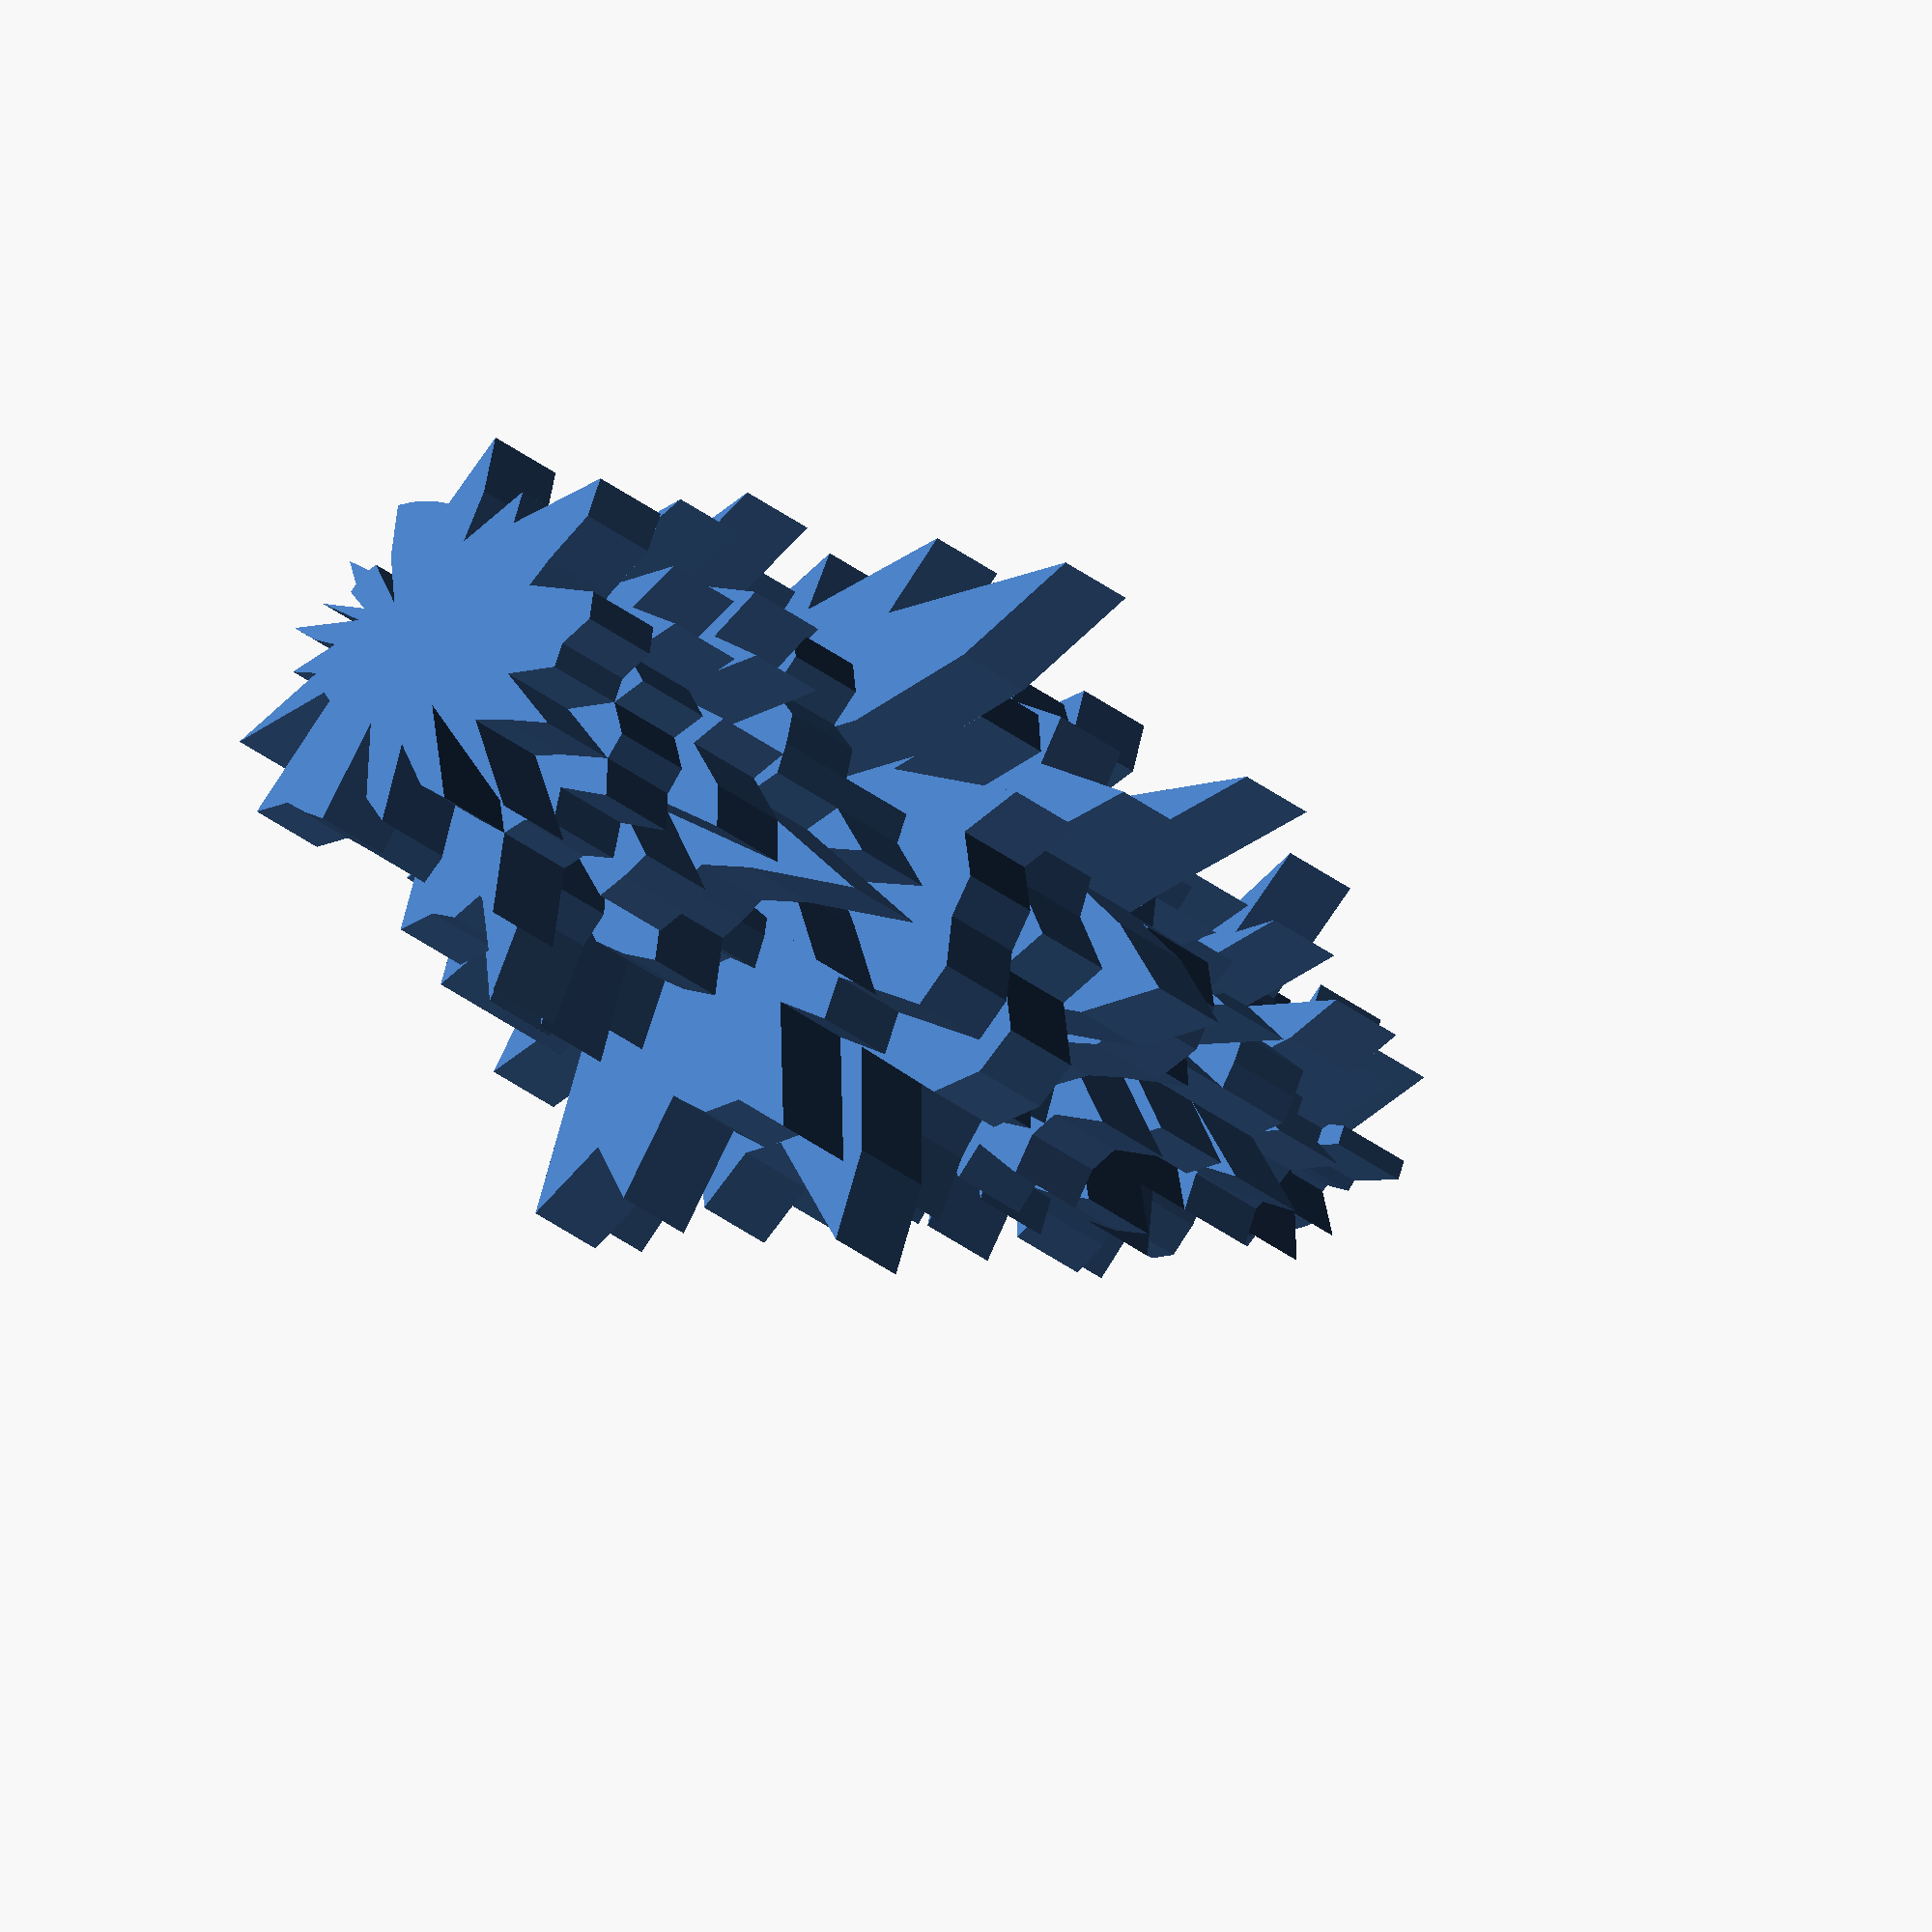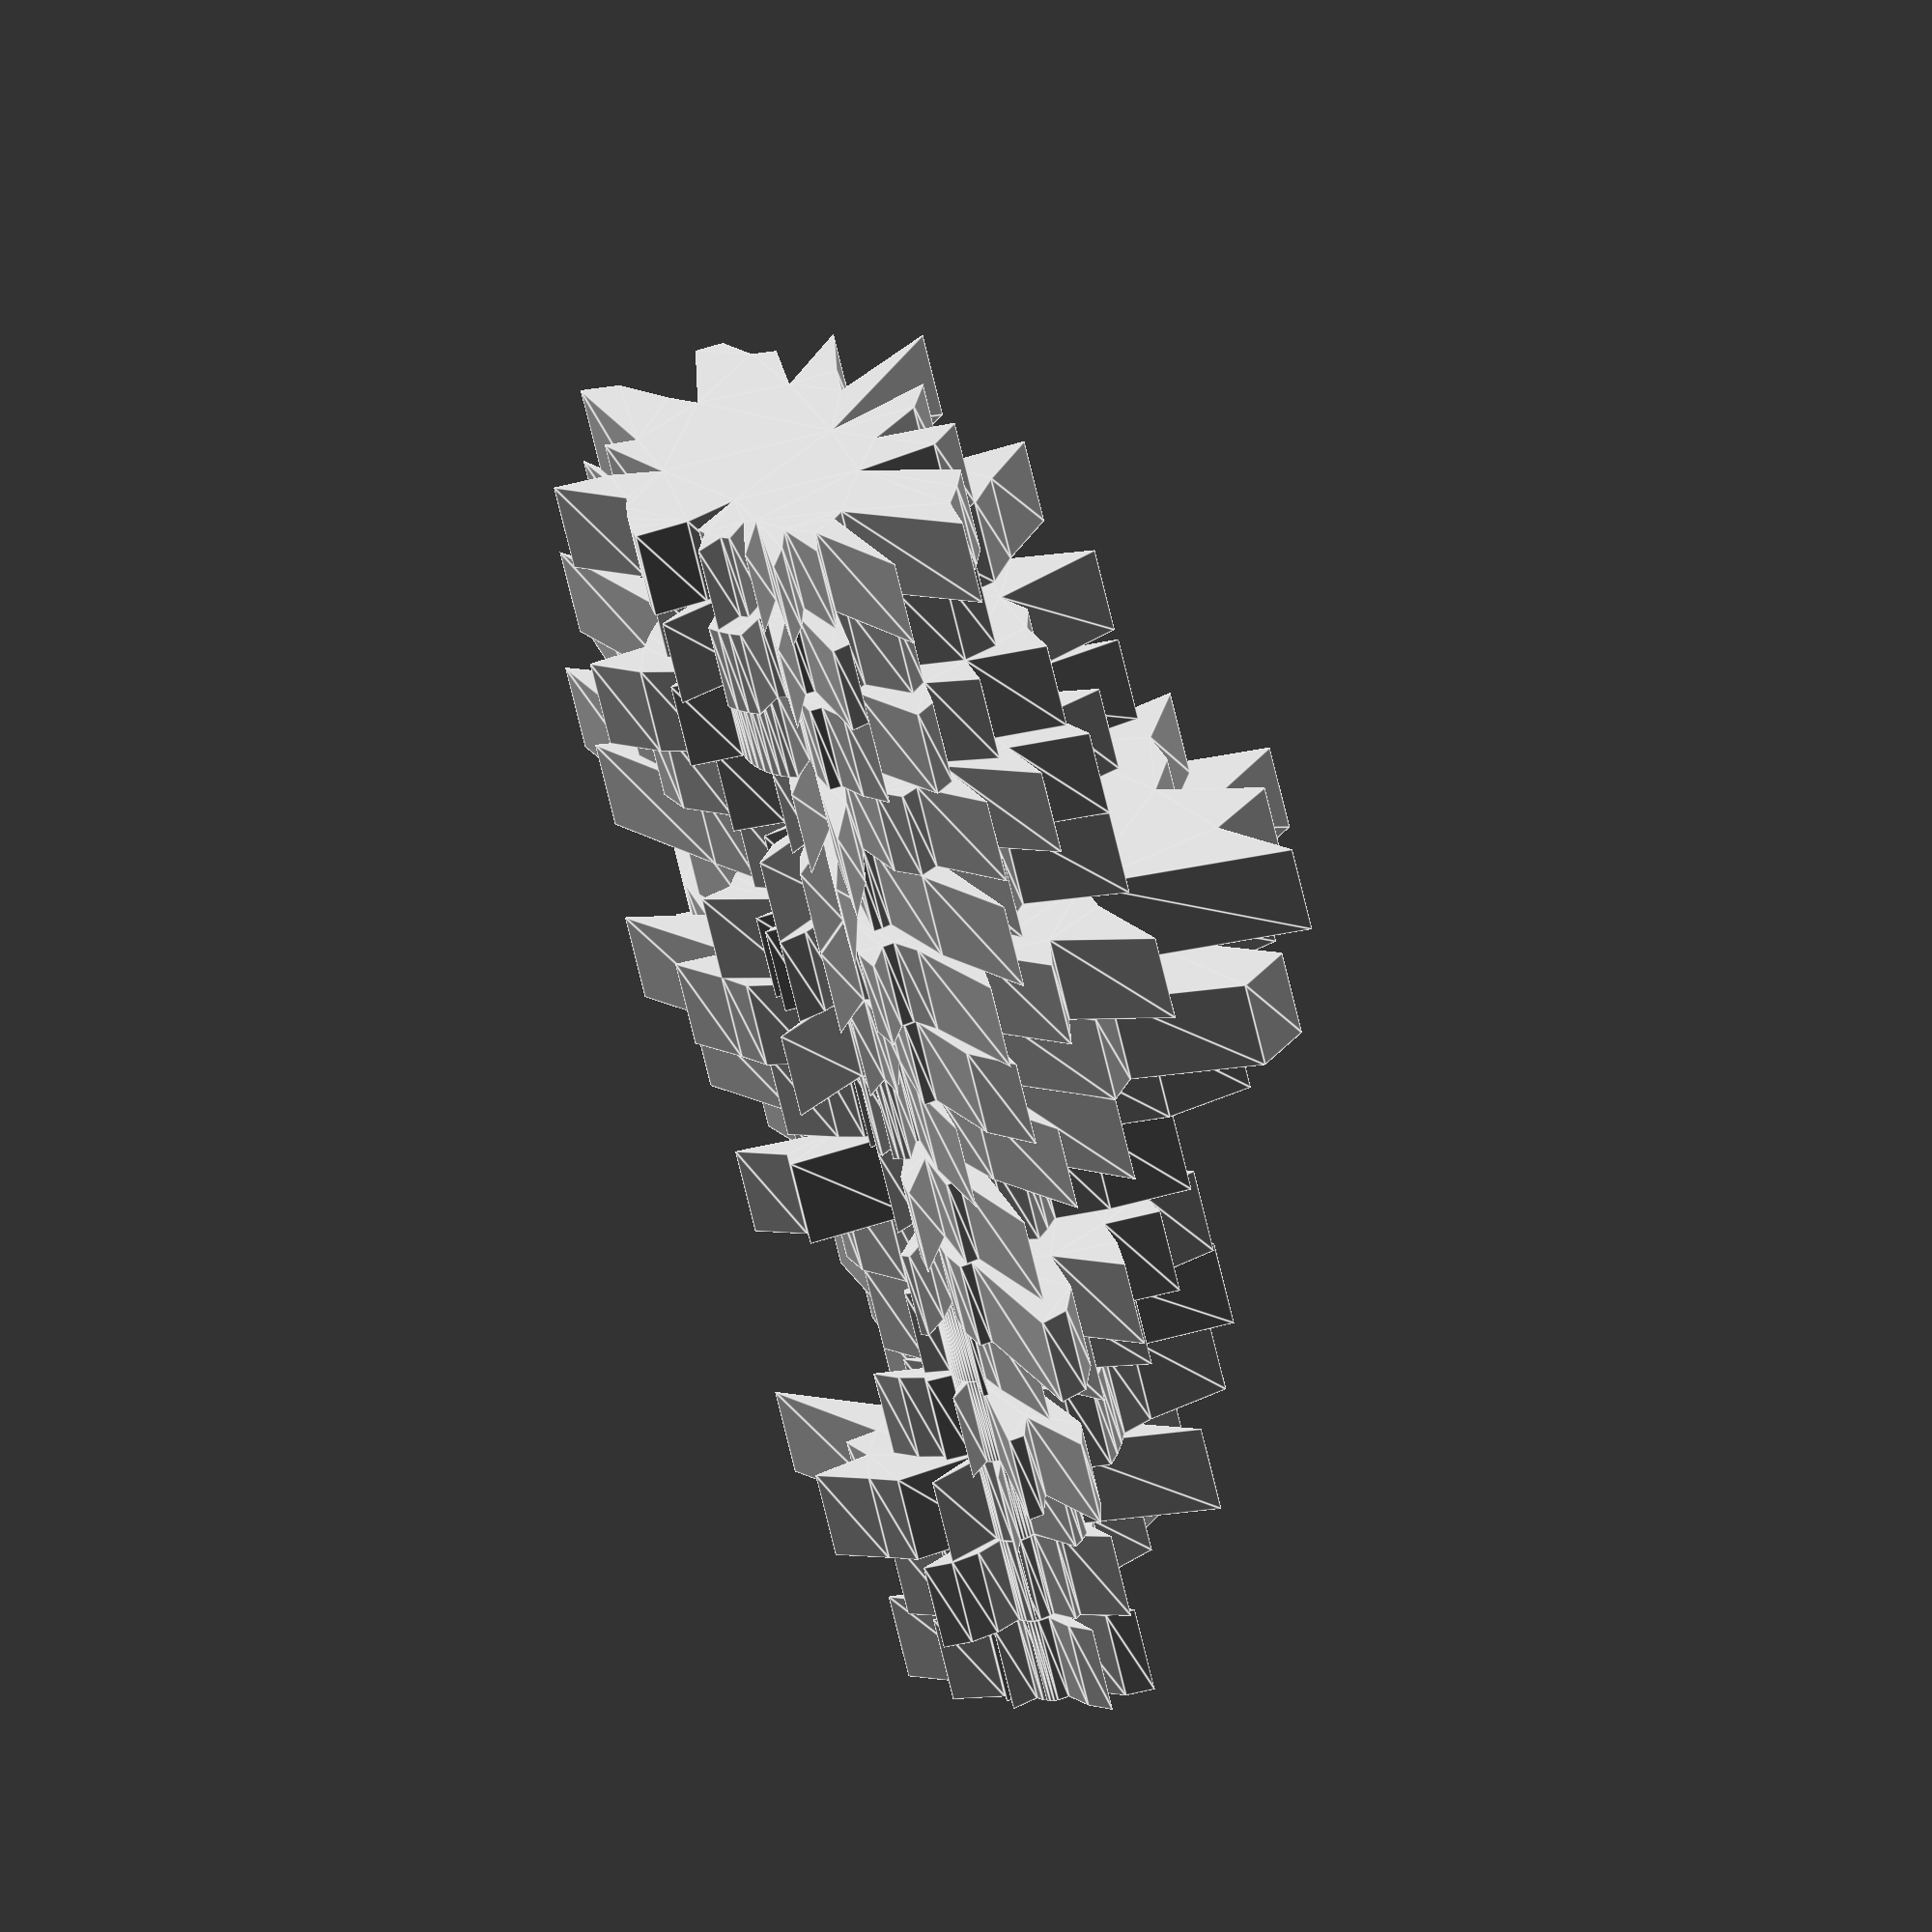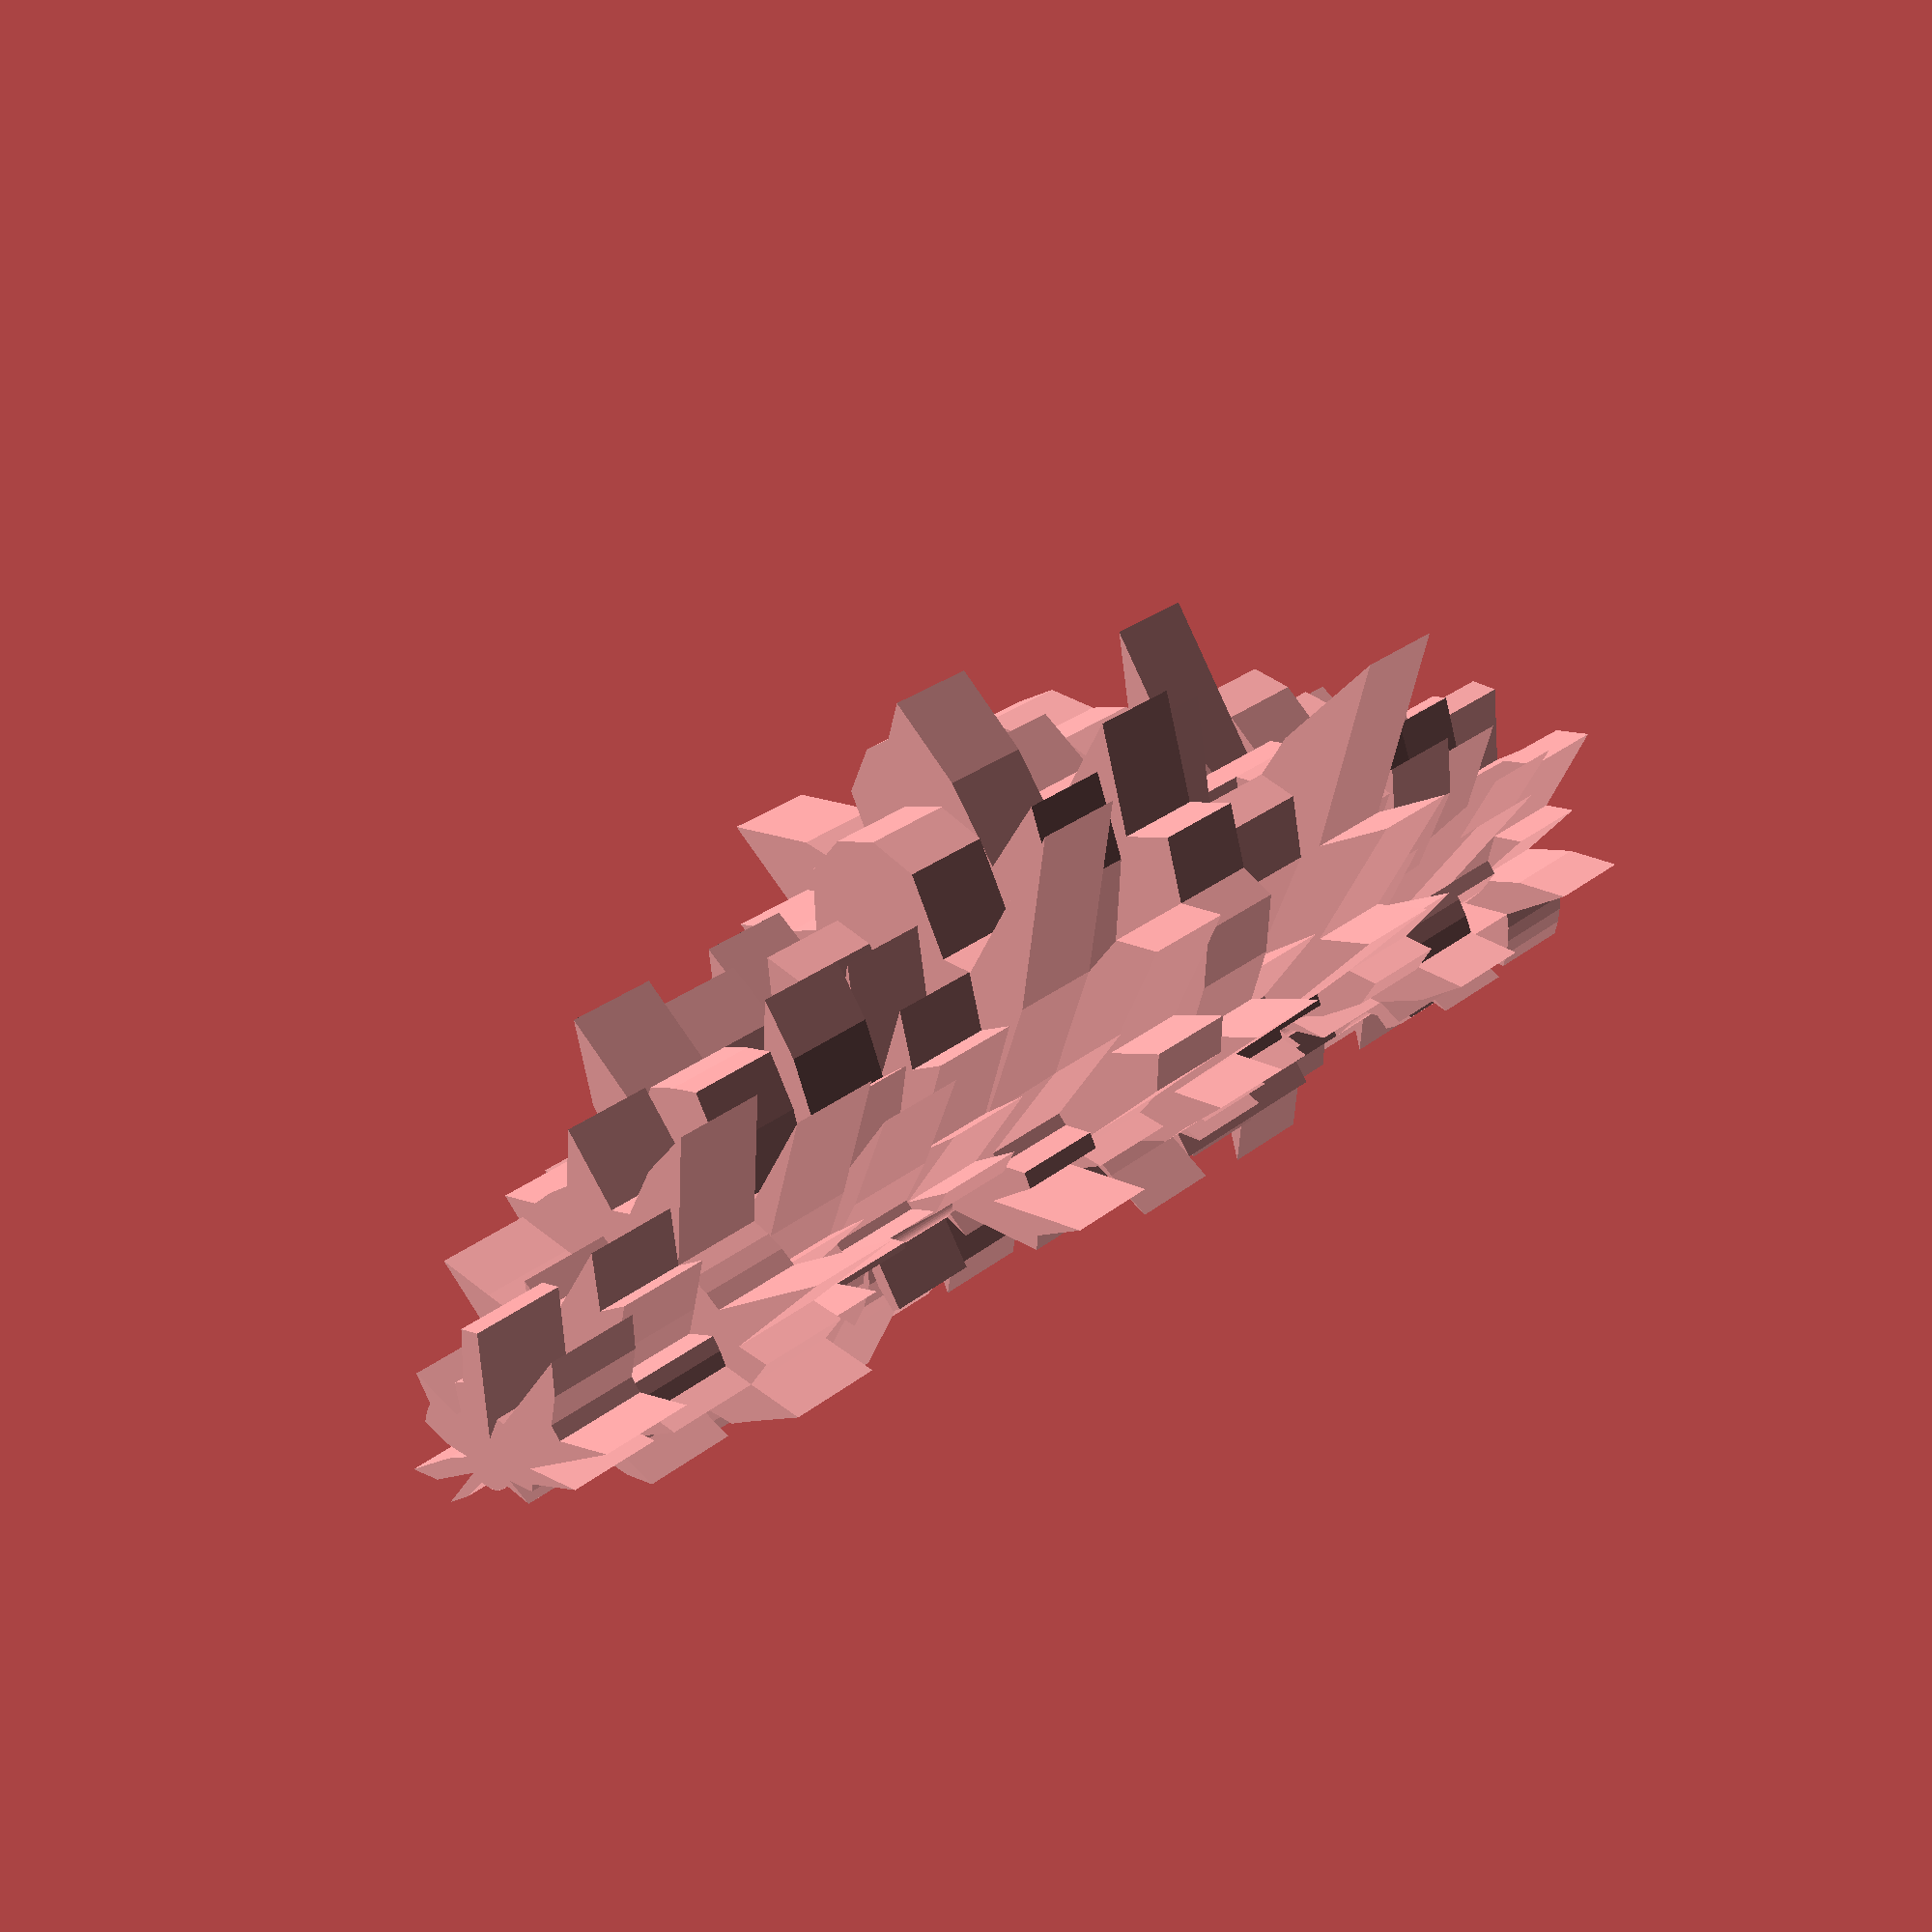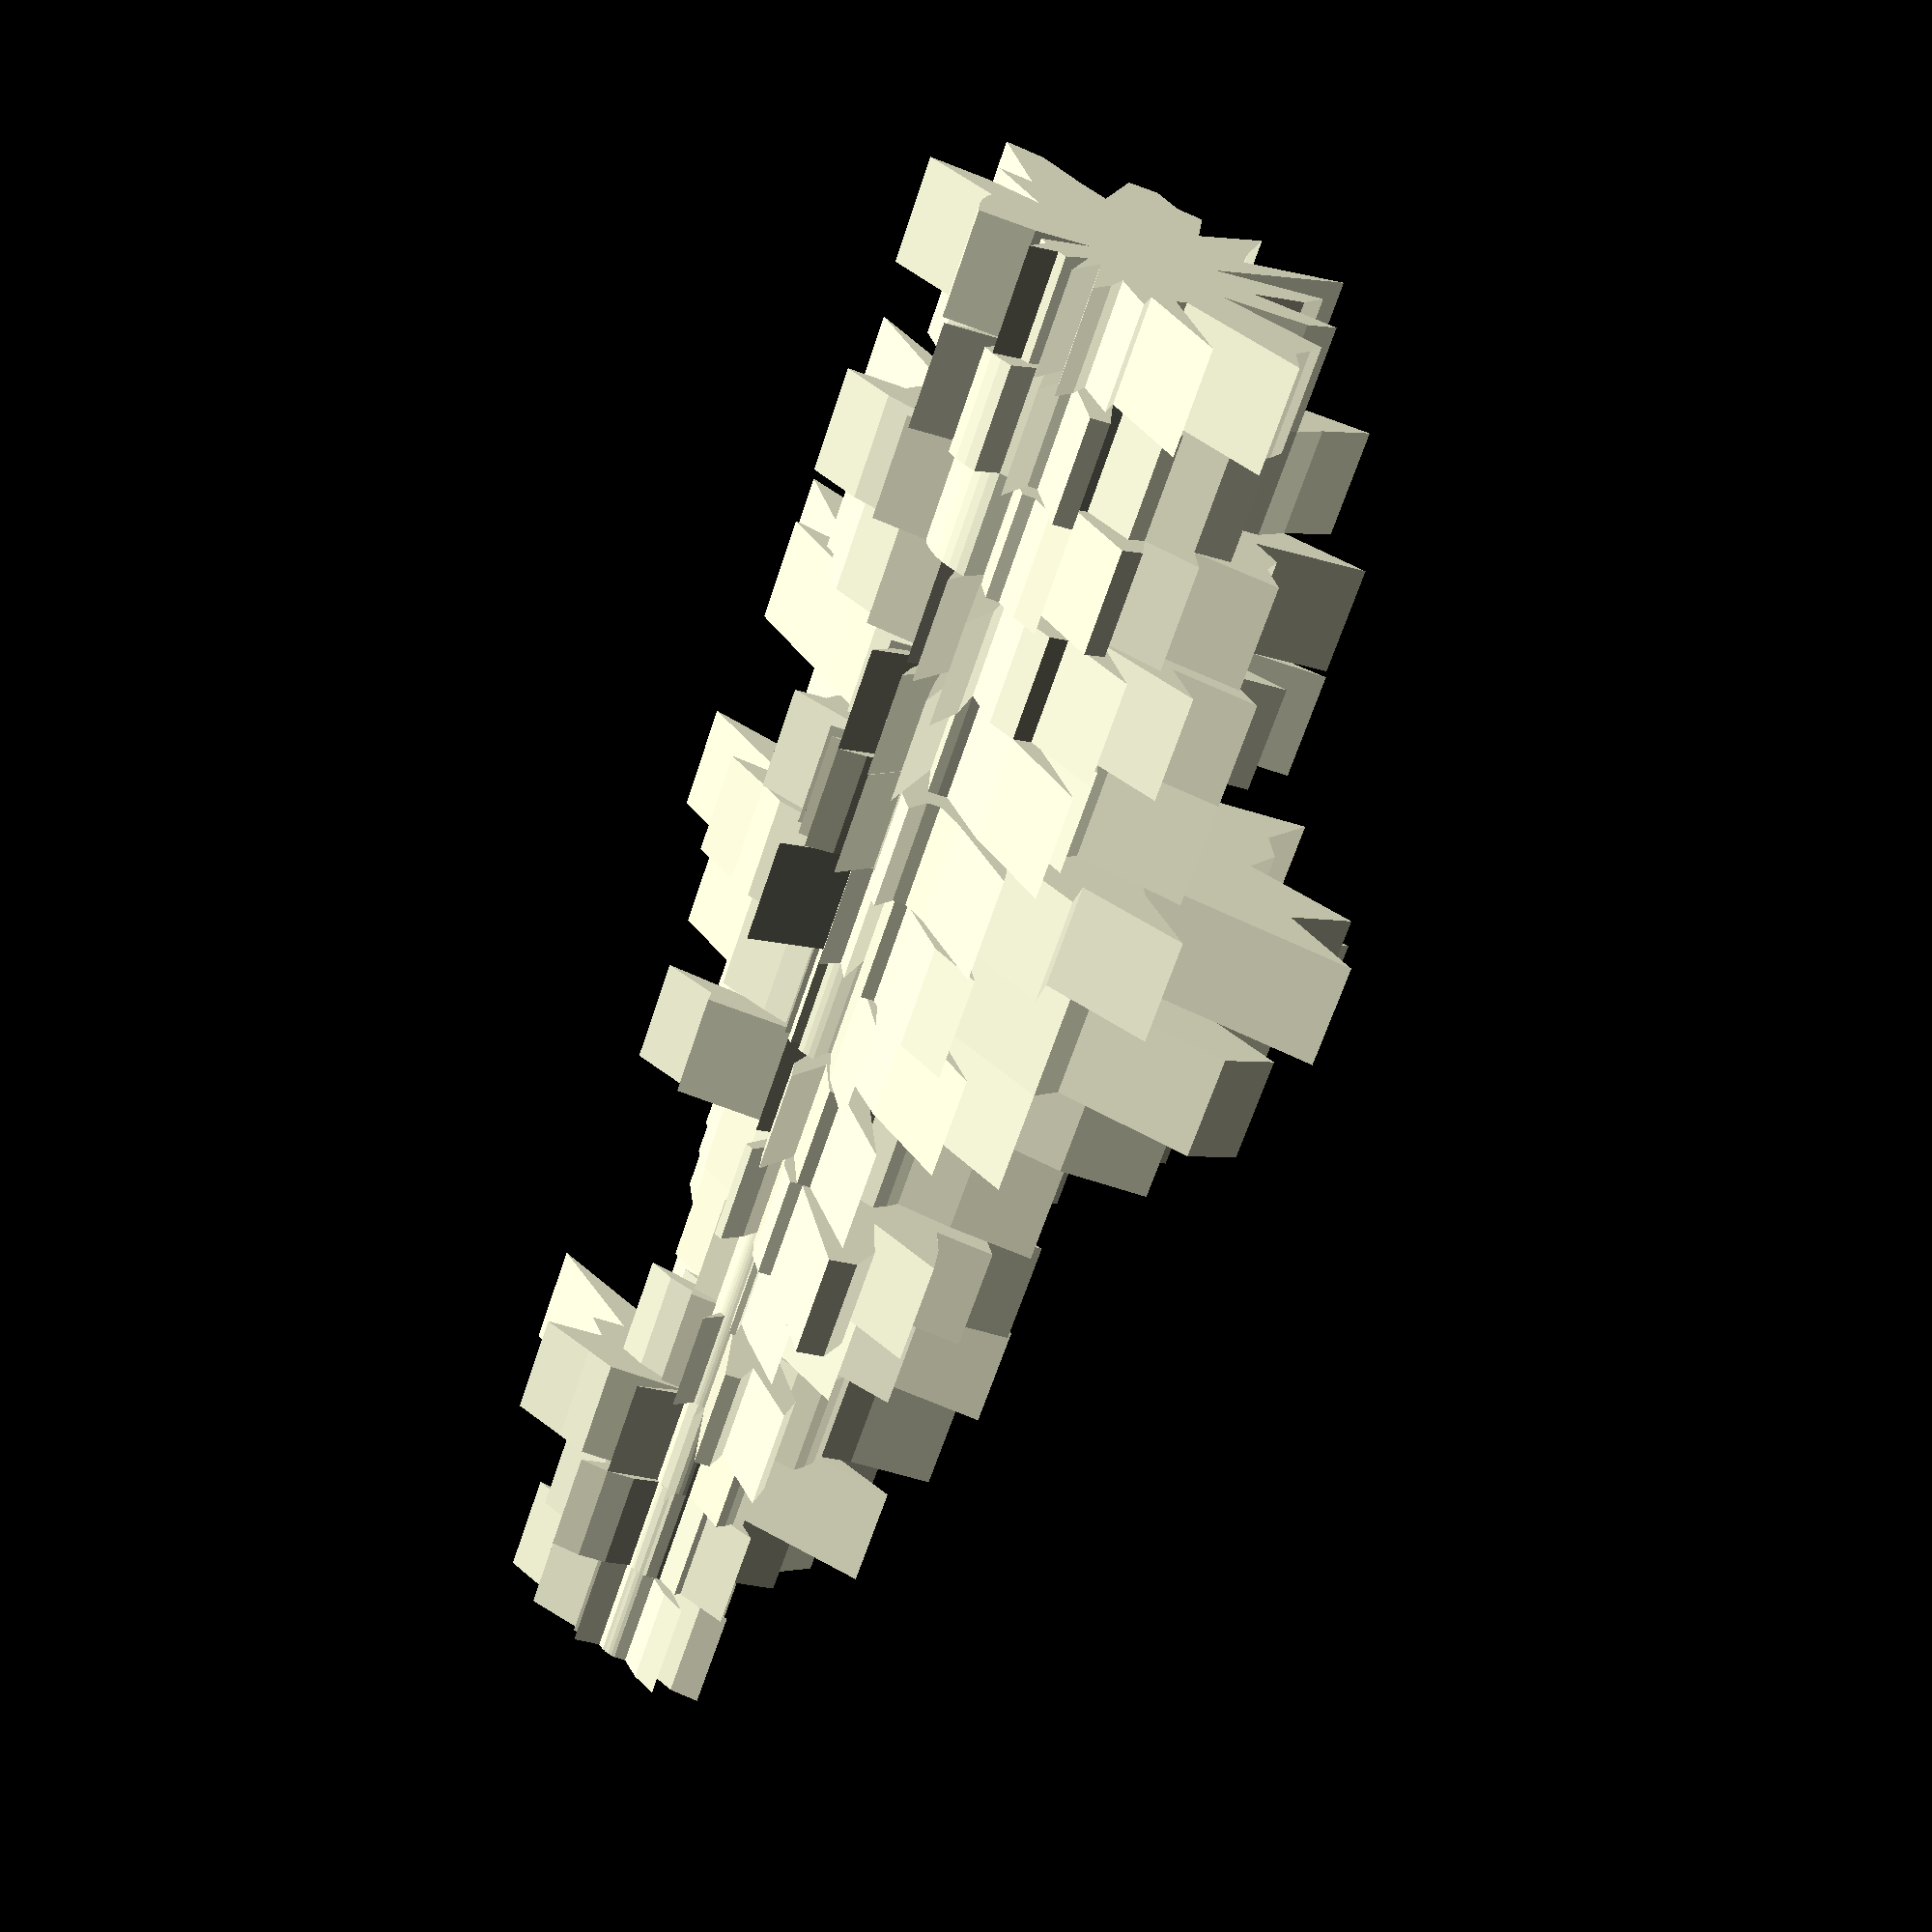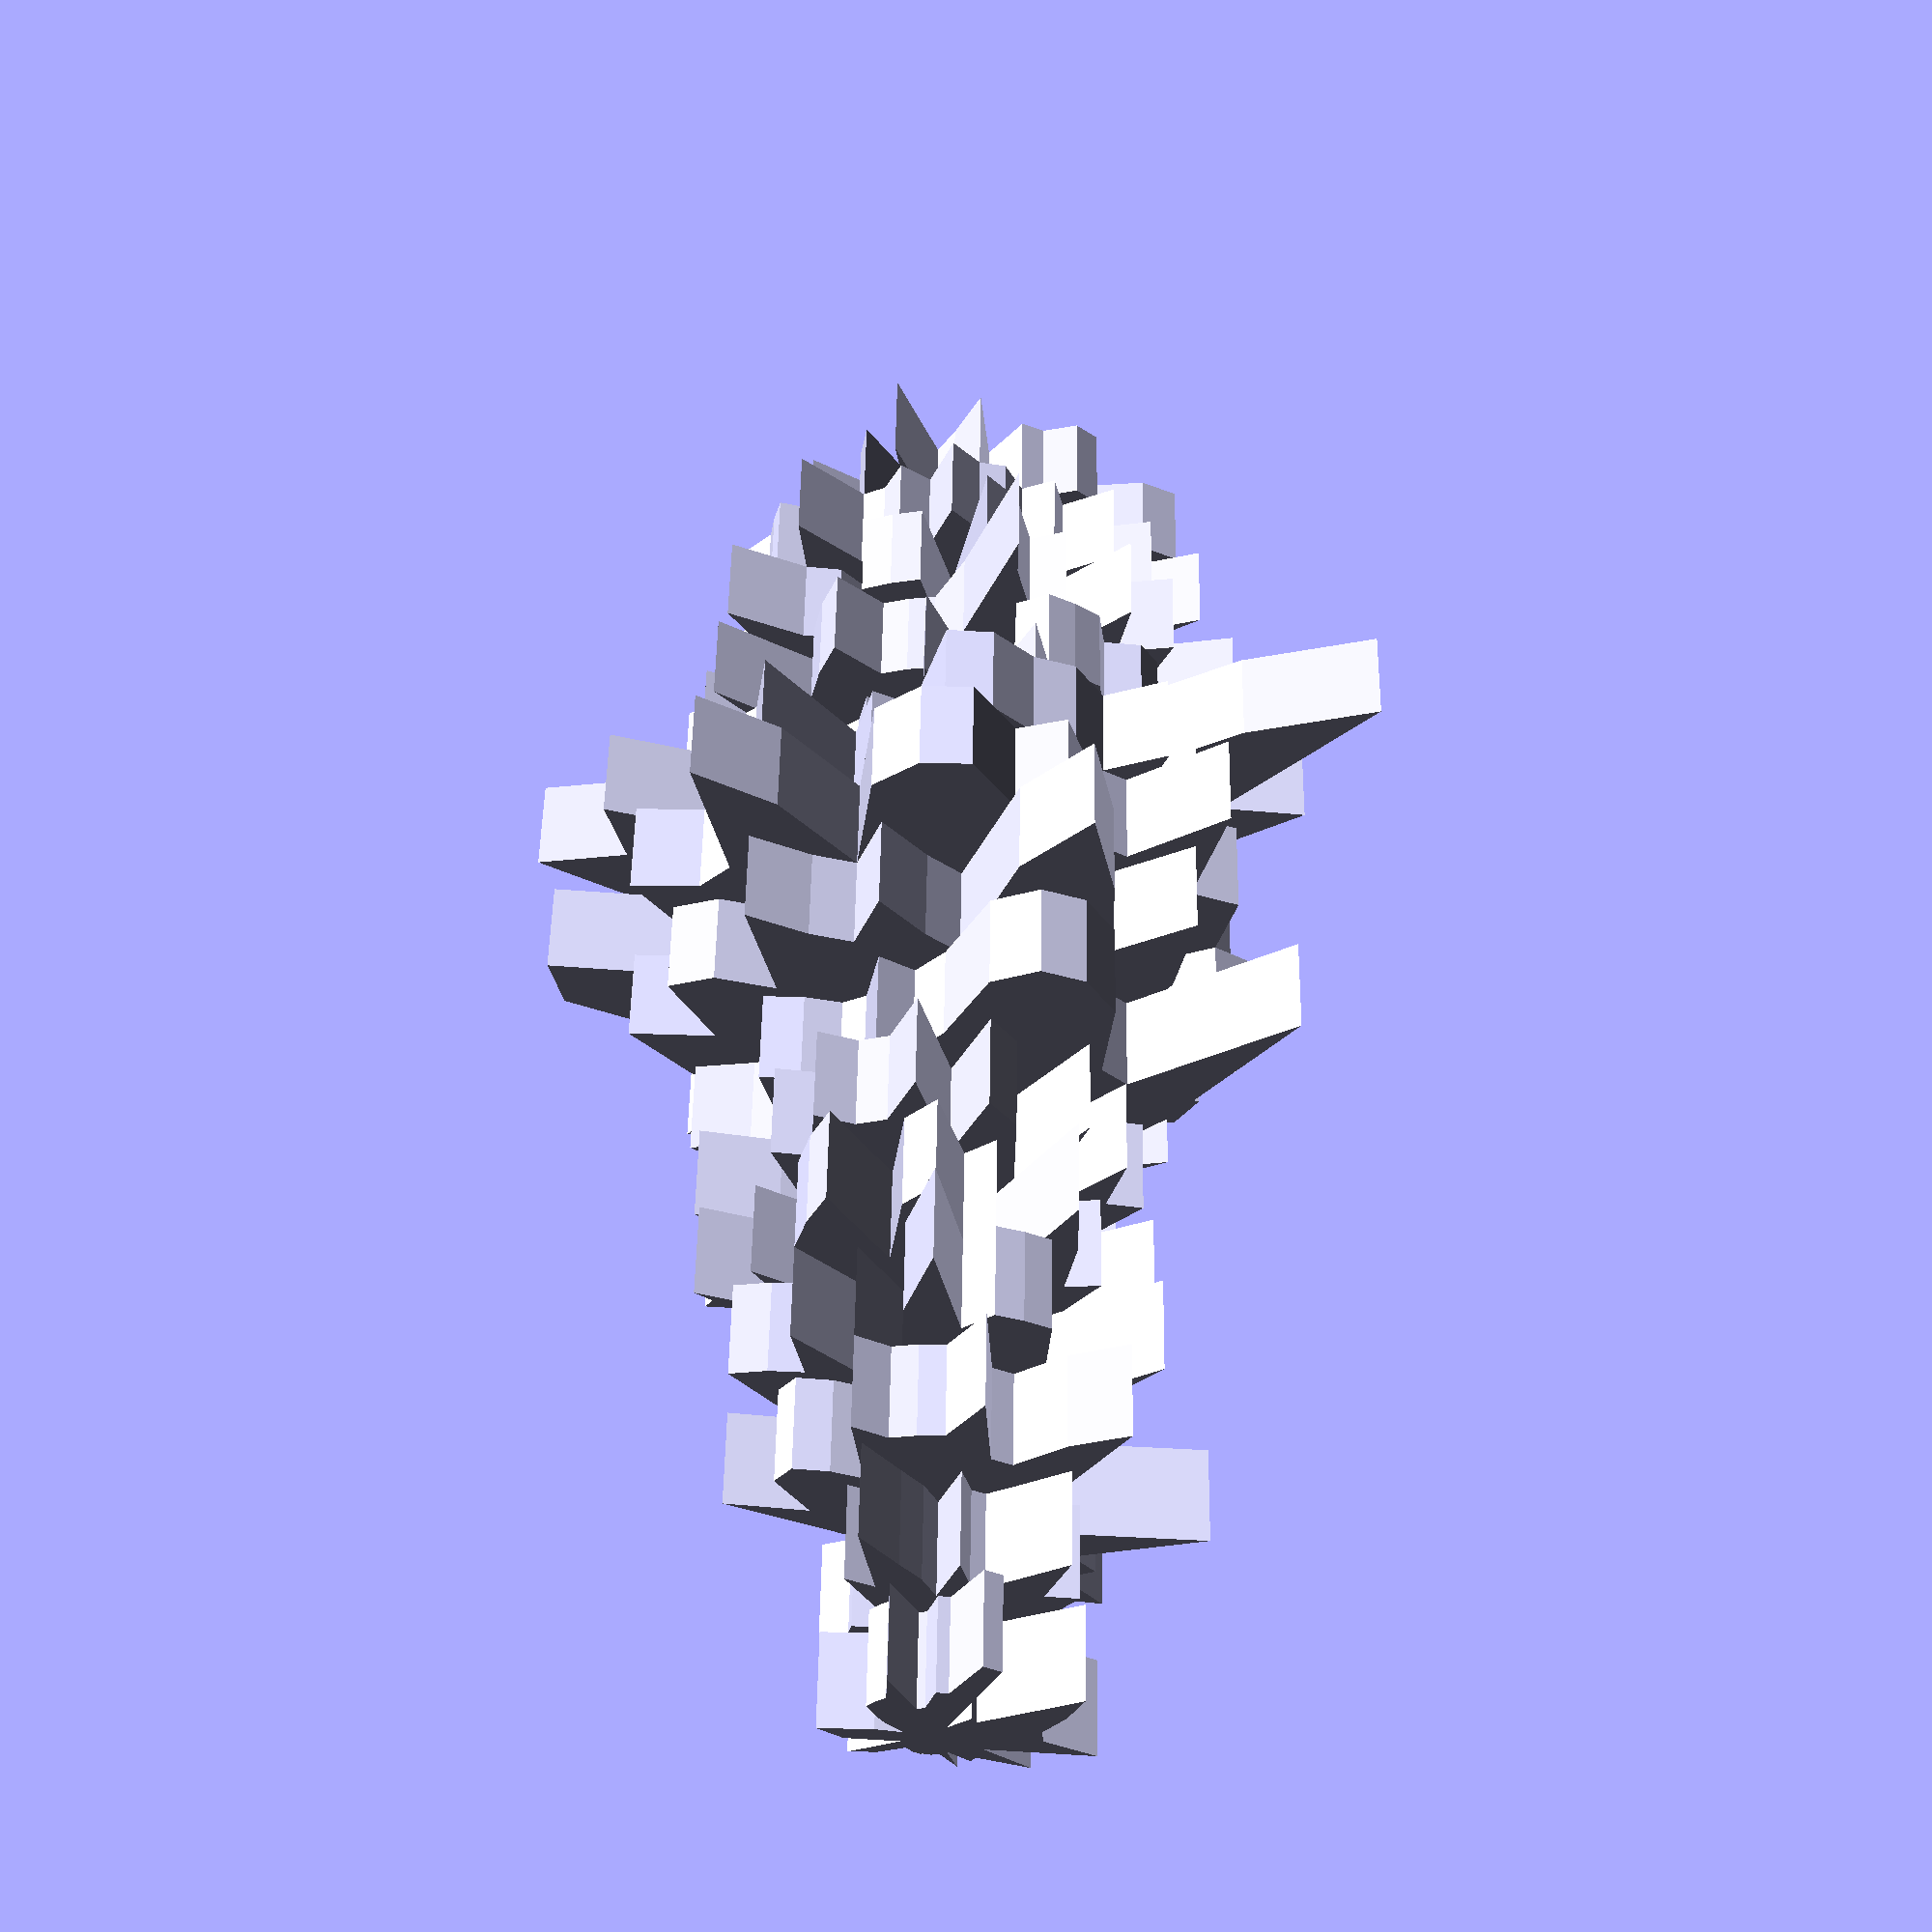
<openscad>


union() {
	translate(v = [0, 0, 0]) {
		linear_extrude(height = 4) {
			polygon(paths = [[0, 1, 2, 3, 4, 5, 6, 7, 8, 9, 10, 11, 12, 13, 14, 15, 16, 17, 18, 19, 20, 21, 22, 23, 24, 25, 26, 27, 28, 29, 30, 31, 32, 33, 34, 35, 36, 37, 38, 39, 40, 41, 42, 43, 44, 45, 46, 47, 48, 49, 50, 51]], points = [[0.0, 3.0], [0.361610040766, 2.97812662229], [0.95726265715, 3.8837672697], [1.06381466113, 2.80504872806], [1.39416951613, 2.65636807696], [1.13612949346, 1.64596773179], [2.65249063296, 2.99404299268], [1.49702149634, 1.32624531648], [4.11491932947, 2.84032373366], [3.54182410261, 1.85889268818], [2.80504872806, 1.06381466113], [4.85470908713, 1.19657832144], [3.97083549639, 0.482146721021], [8.0, 4.89858719659e-16], [3.97083549639, -0.482146721021], [3.8837672697, -0.95726265715], [8.41514618417, -3.19144398338], [7.08364820523, -3.71778537635], [6.58387092715, -4.54451797385], [5.98808598537, -5.30498126593], [2.65249063296, -2.99404299268], [3.97645322712, -5.76088706126], [3.71778537635, -7.08364820523], [1.77302443521, -4.67508121343], [1.67520965001, -6.79659272198], [0.964293442043, -7.94167099278], [4.89858719659e-16, -4.0], [-1.20536680255, -9.92708874098], [-1.43589398573, -5.82565090456], [-2.4822342093, -6.5451136988], [-4.18250854839, -7.96910423088], [-3.40838848039, -4.93790319536], [-5.30498126593, -5.98808598537], [-5.98808598537, -5.30498126593], [-7.40685479304, -5.11258272058], [-7.96910423088, -4.18250854839], [-5.61009745611, -2.12762932226], [-6.79659272198, -1.67520965001], [-8.93437986688, -1.0848301223], [-10.0, -1.83697019872e-15], [-5.95625324459, 0.723220081532], [-6.79659272198, 1.67520965001], [-3.74006497074, 1.41841954817], [-5.31273615392, 2.78833903226], [-6.58387092715, 4.54451797385], [-3.74255374086, 3.3156132912], [-3.3156132912, 3.74255374086], [-2.84032373366, 4.11491932947], [-2.32361586022, 4.42728012827], [-1.77302443521, 4.67508121343], [-0.717946992863, 2.91282545228], [-0.120536680255, 0.992708874098]]);
		}
	}
	translate(v = [0, 0, 4]) {
		linear_extrude(height = 4) {
			polygon(paths = [[0, 1, 2, 3, 4, 5, 6, 7, 8, 9, 10, 11, 12, 13, 14, 15, 16, 17, 18, 19, 20, 21, 22, 23, 24, 25, 26, 27, 28, 29, 30, 31, 32, 33, 34, 35, 36, 37, 38, 39, 40, 41, 42, 43, 44, 45, 46, 47, 48, 49, 50, 51]], points = [[0.0, 3.0], [0.482146721021, 3.97083549639], [0.95726265715, 3.8837672697], [1.41841954817, 3.74006497074], [1.85889268818, 3.54182410261], [1.70419424019, 2.46895159768], [1.98936797472, 2.24553224451], [3.74255374086, 3.3156132912], [2.46895159768, 1.70419424019], [2.65636807696, 1.39416951613], [5.61009745611, 2.12762932226], [5.82565090456, 1.43589398573], [3.97083549639, 0.482146721021], [4.0, 2.44929359829e-16], [5.95625324459, -0.723220081532], [5.82565090456, -1.43589398573], [4.67508121343, -1.77302443521], [6.19819217957, -3.25306220431], [6.58387092715, -4.54451797385], [3.74255374086, -3.3156132912], [2.65249063296, -2.99404299268], [2.84032373366, -4.11491932947], [3.71778537635, -7.08364820523], [3.19144398338, -8.41514618417], [2.63247230716, -10.6803599917], [0.964293442043, -7.94167099278], [9.79717439318e-16, -8.0], [-1.0848301223, -8.93437986688], [-1.9145253143, -7.76753453941], [-3.54604887043, -9.35016242685], [-4.18250854839, -7.96910423088], [-5.11258272058, -7.40685479304], [-5.30498126593, -5.98808598537], [-6.73659673354, -5.96810392417], [-6.58387092715, -4.54451797385], [-8.85456025653, -4.64723172044], [-7.48012994148, -2.83683909634], [-9.70941817426, -2.39315664288], [-4.96354437049, -0.602683401277], [-11.0, -2.02066721859e-15], [-5.95625324459, 0.723220081532], [-4.85470908713, 1.19657832144], [-4.67508121343, 1.77302443521], [-3.54182410261, 1.85889268818], [-2.46895159768, 1.70419424019], [-3.74255374086, 3.3156132912], [-1.98936797472, 2.24553224451], [-1.13612949346, 1.64596773179], [-1.39416951613, 2.65636807696], [-1.06381466113, 2.80504872806], [-1.19657832144, 4.85470908713], [-0.241073360511, 1.9854177482]]);
		}
	}
	translate(v = [0, 0, 8]) {
		linear_extrude(height = 4) {
			polygon(paths = [[0, 1, 2, 3, 4, 5, 6, 7, 8, 9, 10, 11, 12, 13, 14, 15, 16, 17, 18, 19, 20, 21, 22, 23, 24, 25, 26, 27, 28, 29, 30, 31, 32, 33, 34, 35, 36, 37, 38, 39, 40, 41, 42, 43, 44, 45, 46, 47, 48, 49, 50, 51]], points = [[0.0, 3.0], [0.361610040766, 2.97812662229], [0.717946992863, 2.91282545228], [1.06381466113, 2.80504872806], [1.39416951613, 2.65636807696], [1.70419424019, 2.46895159768], [1.32624531648, 1.49702149634], [2.24553224451, 1.98936797472], [3.29193546357, 2.27225898692], [3.54182410261, 1.85889268818], [4.67508121343, 1.77302443521], [5.82565090456, 1.43589398573], [3.97083549639, 0.482146721021], [7.0, 4.28626379702e-16], [6.94896211869, -0.843756761787], [5.82565090456, -1.43589398573], [7.48012994148, -2.83683909634], [6.19819217957, -3.25306220431], [8.22983865894, -5.68064746731], [6.73659673354, -5.96810392417], [5.96810392417, -6.73659673354], [4.54451797385, -6.58387092715], [5.57667806453, -10.6254723078], [3.19144398338, -8.41514618417], [1.9145253143, -7.76753453941], [0.602683401277, -4.96354437049], [1.22464679915e-15, -10.0], [-1.20536680255, -9.92708874098], [-2.39315664288, -9.70941817426], [-2.12762932226, -5.61009745611], [-5.57667806453, -10.6254723078], [-6.24871221404, -9.05282252483], [-5.96810392417, -6.73659673354], [-7.48510748171, -6.63122658241], [-5.76088706126, -3.97645322712], [-9.74001628219, -5.11195489248], [-8.41514618417, -3.19144398338], [-10.6803599917, -2.63247230716], [-8.93437986688, -1.0848301223], [-5.0, -9.18485099361e-16], [-11.9125064892, 1.44644016306], [-5.82565090456, 1.43589398573], [-5.61009745611, 2.12762932226], [-5.31273615392, 2.78833903226], [-4.93790319536, 3.40838848039], [-5.98808598537, 5.30498126593], [-3.97873594944, 4.49106448903], [-2.27225898692, 3.29193546357], [-2.32361586022, 4.42728012827], [-1.06381466113, 2.80504872806], [-0.717946992863, 2.91282545228], [-0.361610040766, 2.97812662229]]);
		}
	}
	translate(v = [0, 0, 12]) {
		linear_extrude(height = 4) {
			polygon(paths = [[0, 1, 2, 3, 4, 5, 6, 7, 8, 9, 10, 11, 12, 13, 14, 15, 16, 17, 18, 19, 20, 21, 22, 23, 24, 25, 26, 27, 28, 29, 30, 31, 32, 33, 34, 35, 36, 37, 38, 39, 40, 41, 42, 43, 44, 45, 46, 47, 48, 49, 50, 51, 52]], points = [[0.0, 2.0], [0.236546341843, 1.98596219203], [0.704658137343, 2.91606874224], [0.696403270869, 1.87483932227], [1.36988771218, 2.66897127298], [2.23458706321, 3.3176227418], [0.652822118191, 0.757511242162], [2.21349983713, 2.02494900455], [5.68740814604, 4.0808563538], [4.37867471098, 2.41396101365], [2.7800688223, 1.12748274634], [4.82317790954, 1.31793583035], [5.93424112393, 0.885879384015], [5.99736501905, 0.177799966935], [8.96444858354, -0.799163057906], [5.8713389538, -1.23587171245], [9.47326353854, -3.20269853863], [7.22238263973, -3.44052161821], [9.30155603852, -5.87205715761], [6.98871476446, -5.67079059224], [7.66206131969, -7.89257982749], [3.03400072909, -3.97427220707], [6.10237342379, -10.3325233412], [2.82186400502, -6.4060193207], [2.62851093573, -8.60760885849], [1.76890275123, -9.84230577948], [0.651646906831, -10.9806810494], [-0.533165651043, -8.98419358588], [-1.5920124761, -8.85807520153], [-2.62851093573, -8.60760885849], [-4.43435772217, -10.0666017897], [-8.13649789839, -13.7766977883], [-5.46120131237, -7.15368997272], [-6.96551029063, -7.17507257044], [-7.76523862718, -6.30087843582], [-8.45596003502, -5.33823377965], [-8.12518046969, -3.87058682049], [-9.47326353854, -3.20269853863], [-9.785564923, -2.05978618741], [-4.98024921308, -0.443979476615], [-8.99604752858, 0.266699950403], [-5.93424112393, 0.885879384015], [-8.68172023718, 2.37228449462], [-5.56013764459, 2.25496549269], [-6.13014459537, 3.37954541912], [-4.87492126803, 3.49787687469], [-2.95133311617, 2.69993200607], [-1.30564423638, 1.51502248432], [-2.23458706321, 3.3176227418], [-0.913258474787, 1.77931418199], [-0.696403270869, 1.87483932227], [-0.469772091562, 1.94404582816], [-0.236546341843, 1.98596219203]]);
		}
	}
	translate(v = [0, 0, 16]) {
		linear_extrude(height = 4) {
			polygon(paths = [[0, 1, 2, 3, 4, 5, 6, 7, 8, 9, 10, 11, 12, 13, 14, 15, 16, 17, 18, 19, 20, 21, 22, 23, 24, 25, 26, 27, 28, 29, 30, 31, 32, 33, 34, 35, 36, 37, 38, 39, 40, 41, 42, 43, 44, 45, 46, 47, 48, 49, 50, 51, 52]], points = [[0.0, 4.0], [0.118273170921, 0.992981096014], [0.469772091562, 1.94404582816], [1.0446049063, 2.8122589834], [1.82651694957, 3.55862836398], [1.11729353161, 1.6588113709], [1.95846635457, 2.27253372648], [3.68916639521, 3.37491500759], [0.812486878006, 0.582979479114], [2.62720482659, 1.44837660819], [2.7800688223, 1.12748274634], [2.89390674573, 0.790761498207], [5.93424112393, 0.885879384015], [9.99560836509, 0.296333278226], [2.98814952785, -0.266387685969], [7.8284519384, -1.64782894993], [6.63128447698, -2.24188897704], [6.31958480976, -3.01045641594], [9.30155603852, -5.87205715761], [6.21219090174, -5.04070274865], [6.26895926157, -6.4575653134], [6.06800145819, -7.94854441413], [2.54265559325, -4.30521805884], [2.01561714644, -4.57572808622], [2.04439739446, -6.69480688994], [1.23823192586, -6.88961404563], [0.47392502315, -7.98594985411], [-0.414684395256, -6.98770612235], [-1.06134165074, -5.90538346769], [-3.79673801828, -12.4332127956], [-4.03123429288, -9.15145617243], [-4.06824894919, -6.88834889414], [-7.28160174982, -9.53825329696], [-6.96551029063, -7.17507257044], [-7.76523862718, -6.30087843582], [-3.38238401401, -2.13529351186], [-9.02797829966, -4.30065202277], [-14.2098953078, -4.80404780794], [-19.571129846, -4.11957237482], [-11.9525981114, -1.06555074388], [-14.9934125476, 0.444499917338], [-8.9013616859, 1.32881907602], [-10.610991401, 2.89945882676], [-5.56013764459, 2.25496549269], [-3.50293976878, 1.93116881092], [-3.24994751202, 2.33191791646], [-1.47566655808, 1.34996600304], [-1.30564423638, 1.51502248432], [-1.11729353161, 1.6588113709], [-0.456629237394, 0.889657090995], [-1.0446049063, 2.8122589834], [-0.234886045781, 0.97202291408], [-0.354819512764, 2.97894328804]]);
		}
	}
	translate(v = [0, 0, 20]) {
		linear_extrude(height = 4) {
			polygon(paths = [[0, 1, 2, 3, 4, 5, 6, 7, 8, 9, 10, 11, 12, 13, 14, 15, 16, 17, 18, 19, 20, 21, 22, 23, 24, 25, 26, 27, 28, 29, 30, 31, 32, 33, 34, 35, 36, 37, 38, 39, 40, 41, 42, 43, 44, 45, 46, 47, 48, 49, 50, 51]], points = [[0.0, 4.0], [0.361610040766, 2.97812662229], [0.478631328575, 1.94188363485], [1.06381466113, 2.80504872806], [1.85889268818, 3.54182410261], [1.13612949346, 1.64596773179], [1.32624531648, 1.49702149634], [2.99404299268, 2.65249063296], [4.11491932947, 2.84032373366], [3.54182410261, 1.85889268818], [3.74006497074, 1.41841954817], [4.85470908713, 1.19657832144], [8.93437986688, 1.0848301223], [7.0, 4.28626379702e-16], [9.92708874098, -1.20536680255], [8.73847635683, -2.15384097859], [12.1552111549, -4.60986353155], [8.85456025653, -4.64723172044], [7.40685479304, -5.11258272058], [12.7246827189, -11.2730851901], [9.28371721537, -10.4791504744], [9.0890359477, -13.1677418543], [5.57667806453, -10.6254723078], [4.60986353155, -12.1552111549], [3.11110363574, -12.6222436265], [1.80805020383, -14.8906331115], [1.22464679915e-15, -10.0], [-1.44644016306, -11.9125064892], [-2.63247230716, -10.6803599917], [-5.31907330564, -14.0252436403], [-6.97084758066, -13.2818403848], [-7.95290645424, -11.5217741225], [-9.28371721537, -10.4791504744], [-9.73063972622, -8.62059455713], [-12.3447579884, -8.52097120097], [-7.96910423088, -4.18250854839], [-12.1552111549, -4.60986353155], [-12.6222436265, -3.11110363574], [-10.9197976151, -1.32590348281], [-6.0, -1.10218211923e-15], [-8.93437986688, 1.0848301223], [-4.85470908713, 1.19657832144], [-4.67508121343, 1.77302443521], [-4.42728012827, 2.32361586022], [-4.11491932947, 2.84032373366], [-4.49106448903, 3.97873594944], [-1.98936797472, 2.24553224451], [-1.13612949346, 1.64596773179], [-1.85889268818, 3.54182410261], [-0.354604887043, 0.935016242685], [-0.95726265715, 3.8837672697], [-0.361610040766, 2.97812662229]]);
		}
	}
	translate(v = [0, 0, 24]) {
		linear_extrude(height = 4) {
			polygon(paths = [[0, 1, 2, 3, 4, 5, 6, 7, 8, 9, 10, 11, 12, 13, 14, 15, 16, 17, 18, 19, 20, 21, 22, 23, 24, 25, 26, 27, 28, 29, 30, 31, 32, 33, 34, 35, 36, 37, 38, 39, 40, 41, 42, 43, 44, 45, 46, 47, 48, 49, 50]], points = [[0.0, 5.0], [0.245776581329, 1.98484101934], [0.487827440217, 1.93959387207], [0.722483332374, 1.86494445881], [1.41928067051, 2.64303658286], [1.15554766282, 1.63239382471], [2.27821474996, 1.95185490061], [0.833602385221, 0.552364972961], [3.58065316542, 1.78295342311], [3.77261773789, 1.32941919792], [6.83793822432, 1.49753158245], [8.96160758666, 0.83041523517], [4.99762859857, -0.153975292781], [4.94082736041, -0.766958274393], [9.61825643173, -2.73662990072], [9.20905517945, -3.89785873293], [12.9903810568, -7.5], [12.7682756365, -9.64215418207], [7.17911923064, -6.96133945963], [6.26923805894, -7.79080574526], [7.89648244316, -12.7532570359], [5.43348448353, -11.8100485337], [3.94098476347, -12.3882460056], [3.3074913207, -17.6935157943], [0.923413592009, -14.9715499311], [-0.677169967473, -10.9791366161], [-2.75624276725, -14.7445964953], [-4.85044278581, -15.2470720068], [-6.68736551819, -14.5354443491], [-7.37005028028, -11.9030399002], [-9.40385708841, -11.6862086179], [-9.33285499984, -9.04974129752], [-10.3742239546, -7.83425027293], [-14.7224318643, -8.5], [-11.9717717333, -5.0672163528], [-13.4655590044, -3.83128186101], [-11.857985665, -1.84069985854], [-11.9943086366, -0.369540702674], [-9.95734176295, 0.922683594633], [-7.81478654208, 1.71146466565], [-10.3746987792, 3.65590279428], [-5.37097974813, 2.67443013466], [-6.66881908177, 4.41891978368], [-4.55642949993, 3.90370980123], [-3.36847821823, 3.6950445861], [-1.73332149422, 2.44859073707], [-1.41928067051, 2.64303658286], [-0.722483332374, 1.86494445881], [-0.487827440217, 1.93959387207], [-0.122888290665, 0.992420509672], [-7.34788079488e-16, 3.0]]);
		}
	}
	translate(v = [0, 0, 28]) {
		linear_extrude(height = 4) {
			polygon(paths = [[0, 1, 2, 3, 4, 5, 6, 7, 8, 9, 10, 11, 12, 13, 14, 15, 16, 17, 18, 19, 20, 21, 22, 23, 24, 25, 26, 27, 28, 29, 30, 31, 32, 33, 34, 35, 36, 37, 38, 39, 40, 41, 42, 43, 44, 45, 46, 47, 48, 49, 50]], points = [[0.0, 2.0], [0.245776581329, 1.98484101934], [0.243913720108, 0.969796936035], [0.722483332374, 1.86494445881], [0.946187113672, 1.76202438857], [1.15554766282, 1.63239382471], [1.34739128729, 1.47801783444], [0.759404916655, 0.650618300204], [0.833602385221, 0.552364972961], [2.68548987407, 1.33721506733], [5.65892660683, 1.99412879688], [1.95369663552, 0.427866166413], [4.97867088148, 0.461341797317], [8.99573147742, -0.277155527006], [3.95266188833, -0.613566619515], [9.61825643173, -2.73662990072], [8.2881496615, -3.50807285963], [5.19615242271, -3.0], [7.9801722728, -6.02634636379], [9.33285499984, -9.04974129752], [6.26923805894, -7.79080574526], [6.84361811741, -11.0528227645], [5.01552413864, -10.9015832618], [3.03152674113, -9.52942000427], [2.57249324943, -13.7616233956], [0.738730873607, -11.9772399448], [-0.677169967473, -10.9791366161], [-2.38874373162, -12.7786502959], [-3.33467941524, -10.4823620047], [-4.17960344887, -9.0846527182], [-7.89648244316, -12.7532570359], [-11.2846285061, -14.0234503415], [-10.768678846, -10.4420091894], [-9.57620672736, -7.23161563655], [-12.9903810568, -7.5], [-11.0508662153, -4.67743047951], [-6.73277950221, -1.9156409305], [-11.857985665, -1.84069985854], [-12.9938343563, -0.40033576123], [-7.96587341036, 0.738146875706], [-9.7684831776, 2.13933083206], [-8.48838991024, 2.99119319532], [-4.47581645678, 2.22869177888], [-3.33440954088, 2.20945989184], [-3.79702458327, 3.25309150102], [-2.02108693094, 2.21702675166], [-1.15554766282, 1.63239382471], [-0.473093556836, 0.881012194286], [-0.487827440217, 1.93959387207], [-0.122888290665, 0.992420509672], [-2.44929359829e-16, 1.0]]);
		}
	}
	translate(v = [0, 0, 32]) {
		linear_extrude(height = 4) {
			polygon(paths = [[0, 1, 2, 3, 4, 5, 6, 7, 8, 9, 10, 11, 12, 13, 14, 15, 16, 17, 18, 19, 20, 21, 22, 23, 24, 25, 26, 27, 28, 29, 30, 31, 32, 33, 34, 35, 36, 37, 38, 39, 40, 41, 42, 43, 44, 45, 46, 47, 48, 49]], points = [[0.0, 1.0], [0.248689887165, 0.968583161129], [0.368124552685, 0.929776485888], [0.481753674102, 0.876306680044], [1.76335575688, 2.42705098312], [2.73818842371, 2.91587450969], [1.688655851, 1.07165358996], [3.61930820986, 1.70311716626], [3.80422606518, 1.2360679775], [7.85829800583, 1.49905051669], [3.99210691371, 0.251162078117], [3.99210691371, -0.251162078117], [4.91143625364, -0.936906572929], [4.75528258148, -1.54508497187], [4.52413526233, -2.12889645783], [5.91029547851, -3.75078756485], [7.70513242776, -6.37423989749], [5.47637684743, -5.83174901937], [4.11449676605, -5.66311896062], [3.85402939281, -7.01045344035], [3.68124552685, -9.29776485888], [2.23820898448, -8.71724845016], [1.00266586851, -7.93691761052], [9.79717439318e-16, -8.0], [-1.25333233564, -9.92114701314], [-2.23820898448, -8.71724845016], [-3.68124552685, -9.29776485888], [-6.26279776332, -11.3919868406], [-8.22899353209, -11.3262379212], [-9.583659483, -10.2055607839], [-10.0166721561, -8.28651186673], [-8.44327925502, -5.35826794979], [-9.04827052466, -4.25779291565], [-16.167960777, -5.25328890437], [-9.82287250729, -1.87381314586], [-4.99013364214, -0.313952597647], [-8.98224055585, 0.565114675764], [-3.92914900291, 0.749525258343], [-3.80422606518, 1.2360679775], [-4.52413526233, 2.12889645783], [-4.22163962751, 2.67913397489], [-2.31153972833, 1.91227196925], [-4.7918297415, 5.10278039195], [-2.93892626146, 4.04508497187], [-2.40876837051, 4.38153340022], [-0.368124552685, 0.929776485888], [-0.248689887165, 0.968583161129], [-0.125333233564, 0.992114701314], [-4.89858719659e-16, 2.0], [0.125333233564, 0.992114701314]]);
		}
	}
	translate(v = [0, 0, 36]) {
		linear_extrude(height = 4) {
			polygon(paths = [[0, 1, 2, 3, 4, 5, 6, 7, 8, 9, 10, 11, 12, 13, 14, 15, 16, 17, 18, 19, 20, 21, 22, 23, 24, 25, 26, 27, 28, 29, 30, 31, 32, 33, 34, 35, 36, 37, 38, 39, 40, 41, 42, 43, 44, 45, 46, 47, 48, 49, 50, 51, 52]], points = [[0.0, 1.0], [0.118273170921, 0.992981096014], [0.234886045781, 0.97202291408], [1.0446049063, 2.8122589834], [1.36988771218, 2.66897127298], [1.11729353161, 1.6588113709], [0.652822118191, 0.757511242162], [1.47566655808, 1.34996600304], [2.43746063402, 1.74893843734], [3.50293976878, 1.93116881092], [3.70675842973, 1.50331032846], [8.68172023718, 2.37228449462], [8.9013616859, 1.32881907602], [7.99648669207, 0.23706662258], [5.97629905569, -0.532775371938], [8.8070084307, -1.85380756867], [7.57861083083, -2.5621588309], [6.31958480976, -3.01045641594], [7.61036403152, -4.80441040168], [6.21219090174, -5.04070274865], [6.96551029063, -7.17507257044], [4.24760102073, -5.56398108989], [2.54265559325, -4.30521805884], [2.82186400502, -6.4060193207], [2.92056770637, -9.56400984277], [1.5920124761, -8.85807520153], [0.651646906831, -10.9806810494], [-0.592406278937, -9.98243731764], [-1.76890275123, -9.84230577948], [-3.50468124764, -11.4768118113], [-3.2249874343, -7.32116493794], [-5.59384230514, -9.47147972944], [-6.06800145819, -7.94854441413], [-4.87585720344, -5.02255079931], [-8.5417624899, -6.9309662794], [-4.22798001751, -2.66911688982], [-9.02797829966, -4.30065202277], [-7.57861083083, -2.5621588309], [-8.8070084307, -1.85380756867], [-4.98024921308, -0.443979476615], [-6.99692585556, 0.207433294758], [-2.96712056197, 0.442939692007], [-4.82317790954, 1.31793583035], [-3.70675842973, 1.50331032846], [-1.75146988439, 0.965584405461], [-0.812486878006, 0.582979479114], [-0.737833279042, 0.674983001518], [-0.652822118191, 0.757511242162], [-0.558646765804, 0.82940568545], [-0.456629237394, 0.889657090995], [-0.348201635434, 0.937419661134], [-0.234886045781, 0.97202291408], [-0.118273170921, 0.992981096014]]);
		}
	}
	translate(v = [0, 0, 40]) {
		linear_extrude(height = 4) {
			polygon(paths = [[0, 1, 2, 3, 4, 5, 6, 7, 8, 9, 10, 11, 12, 13, 14, 15, 16, 17, 18, 19, 20, 21, 22, 23, 24, 25, 26, 27, 28, 29, 30, 31, 32, 33, 34, 35, 36, 37, 38, 39, 40, 41, 42, 43, 44, 45, 46, 47, 48, 49, 50, 51]], points = [[0.0, 1.0], [0.120536680255, 0.992708874098], [0.239315664288, 0.970941817426], [0.354604887043, 0.935016242685], [0.464723172044, 0.885456025653], [0.568064746731, 0.822983865894], [0.663122658241, 0.748510748171], [0.748510748171, 0.663122658241], [1.64596773179, 1.13612949346], [1.77091205131, 0.929446344088], [0.935016242685, 0.354604887043], [1.94188363485, 0.478631328575], [4.96354437049, 0.602683401277], [3.0, 1.83697019872e-16], [1.9854177482, -0.241073360511], [5.82565090456, -1.43589398573], [3.74006497074, -1.41841954817], [2.65636807696, -1.39416951613], [5.76088706126, -3.97645322712], [3.74255374086, -3.3156132912], [6.63122658241, -7.48510748171], [3.40838848039, -4.93790319536], [4.18250854839, -7.96910423088], [2.12762932226, -5.61009745611], [2.15384097859, -8.73847635683], [1.20536680255, -9.92708874098], [1.34711147906e-15, -11.0], [-0.843756761787, -6.94896211869], [-2.39315664288, -9.70941817426], [-3.90065375747, -10.2851786695], [-3.71778537635, -7.08364820523], [-5.11258272058, -7.40685479304], [-3.97873594944, -4.49106448903], [-8.23361822988, -7.29434924065], [-7.40685479304, -5.11258272058], [-6.19819217957, -3.25306220431], [-7.48012994148, -2.83683909634], [-3.8837672697, -0.95726265715], [-8.93437986688, -1.0848301223], [-5.0, -9.18485099361e-16], [-2.97812662229, 0.361610040766], [-2.91282545228, 0.717946992863], [-3.74006497074, 1.41841954817], [-1.77091205131, 0.929446344088], [-0.822983865894, 0.568064746731], [-1.49702149634, 1.32624531648], [-1.32624531648, 1.49702149634], [-0.568064746731, 0.822983865894], [-0.464723172044, 0.885456025653], [-0.354604887043, 0.935016242685], [-0.239315664288, 0.970941817426], [-0.120536680255, 0.992708874098]]);
		}
	}
	translate(v = [0, 0, 44]) {
		linear_extrude(height = 4) {
			polygon(paths = [[0, 1, 2, 3, 4, 5, 6, 7, 8, 9, 10, 11, 12, 13, 14, 15, 16, 17, 18, 19, 20, 21, 22, 23, 24, 25, 26, 27, 28, 29, 30, 31, 32, 33, 34, 35, 36, 37, 38, 39, 40, 41, 42, 43, 44, 45, 46, 47, 48, 49, 50, 51]], points = [[0.0, 1.0], [0.120536680255, 0.992708874098], [0.239315664288, 0.970941817426], [0.709209774085, 1.87003248537], [0.464723172044, 0.885456025653], [0.568064746731, 0.822983865894], [0.663122658241, 0.748510748171], [0.748510748171, 0.663122658241], [0.822983865894, 0.568064746731], [4.42728012827, 2.32361586022], [4.67508121343, 1.77302443521], [3.8837672697, 0.95726265715], [6.94896211869, 0.843756761787], [6.0, 3.67394039744e-16], [2.97812662229, -0.361610040766], [3.8837672697, -0.95726265715], [4.67508121343, -1.77302443521], [4.42728012827, -2.32361586022], [4.11491932947, -2.84032373366], [3.74255374086, -3.3156132912], [3.97873594944, -4.49106448903], [5.11258272058, -7.40685479304], [3.71778537635, -7.08364820523], [2.4822342093, -6.5451136988], [2.15384097859, -8.73847635683], [0.723220081532, -5.95625324459], [9.79717439318e-16, -8.0], [-0.602683401277, -4.96354437049], [-2.15384097859, -8.73847635683], [-4.25525864451, -11.2201949122], [-3.71778537635, -7.08364820523], [-5.11258272058, -7.40685479304], [-5.96810392417, -6.73659673354], [-6.73659673354, -5.96810392417], [-5.76088706126, -3.97645322712], [-4.42728012827, -2.32361586022], [-4.67508121343, -1.77302443521], [-9.70941817426, -2.39315664288], [-4.96354437049, -0.602683401277], [-3.0, -5.51091059616e-16], [-4.96354437049, 0.602683401277], [-0.970941817426, 0.239315664288], [-1.87003248537, 0.709209774085], [-2.65636807696, 1.39416951613], [-0.822983865894, 0.568064746731], [-2.99404299268, 2.65249063296], [-1.98936797472, 2.24553224451], [-1.13612949346, 1.64596773179], [-0.929446344088, 1.77091205131], [-0.354604887043, 0.935016242685], [-0.239315664288, 0.970941817426], [-0.120536680255, 0.992708874098]]);
		}
	}
	translate(v = [0, 0, 48]) {
		linear_extrude(height = 4) {
			polygon(paths = [[0, 1, 2, 3, 4, 5, 6, 7, 8, 9, 10, 11, 12, 13, 14, 15, 16, 17, 18, 19, 20, 21, 22, 23, 24, 25, 26, 27, 28, 29, 30, 31, 32, 33, 34, 35, 36, 37, 38, 39, 40, 41, 42, 43]], points = [[0.281732556841, 0.959492973614], [0.654860733945, 0.755749574354], [1.51149914871, 1.30972146789], [0.841253532831, 0.540640817456], [0.909631995355, 0.415415013002], [0.959492973614, 0.281732556841], [0.989821441881, 0.142314838273], [1.0, 6.12323399574e-17], [2.96946432564, -0.42694451482], [2.87847892084, -0.845197670524], [2.72889598606, -1.24624503901], [1.68250706566, -1.08128163491], [6.04599659483, -5.23888587156], [3.27430366973, -3.77874787177], [3.78448572219, -5.88877472982], [2.90790509101, -6.36742396748], [1.69039534105, -5.75695784169], [0.711574191366, -4.9491072094], [9.79717439318e-16, -8.0], [-0.996203867913, -6.92875009317], [-1.97212789789, -6.7164508153], [-2.90790509101, -6.36742396748], [-4.8657673571, -7.57128179548], [-3.92916440367, -4.53449744613], [-4.53449744613, -3.92916440367], [-6.73002826265, -4.32512653964], [-9.09631995355, -4.15415013002], [-4.79746486807, -1.40866278421], [-4.9491072094, -0.711574191366], [-5.0, -9.18485099361e-16], [-4.9491072094, 0.711574191366], [-9.59492973614, 2.81732556841], [-4.54815997677, 2.07707506501], [-5.04752119699, 3.24384490473], [-3.77874787177, 3.27430366973], [-4.58402513762, 5.29024702048], [-2.70320408728, 4.20626766416], [-1.66166005201, 3.63852798142], [-0.281732556841, 0.959492973614], [-0.42694451482, 2.96946432564], [-2.44929359829e-16, 1.0], [0.142314838273, 0.989821441881], [0.281732556841, 0.959492973614], [0.540640817456, 0.841253532831]]);
		}
	}
	translate(v = [0, 0, 52]) {
		linear_extrude(height = 4) {
			polygon(paths = [[0, 1, 2, 3, 4, 5, 6, 7, 8, 9, 10, 11, 12, 13, 14, 15, 16, 17, 18, 19, 20, 21, 22, 23, 24, 25, 26, 27, 28, 29, 30, 31, 32, 33, 34, 35, 36, 37, 38, 39, 40, 41, 42, 43]], points = [[0.281732556841, 0.959492973614], [0.755749574354, 0.654860733945], [0.841253532831, 0.540640817456], [0.989821441881, 0.142314838273], [1.0, 6.12323399574e-17], [1.97964288376, -0.284629676547], [1.91898594723, -0.563465113683], [3.63852798142, -1.66166005201], [2.52376059849, -1.62192245237], [2.26724872306, -1.96458220184], [1.30972146789, -1.51149914871], [1.08128163491, -1.68250706566], [0.830830026004, -1.81926399071], [1.40866278421, -4.79746486807], [0.569259353093, -3.95928576752], [8.57252759403e-16, -7.0], [-0.711574191366, -4.9491072094], [-1.12693022737, -3.83797189446], [-1.24624503901, -2.72889598606], [-2.70320408728, -4.20626766416], [-2.61944293578, -3.02299829742], [-3.02299829742, -2.61944293578], [-4.20626766416, -2.70320408728], [-6.36742396748, -2.90790509101], [-4.79746486807, -1.40866278421], [-5.93892865129, -0.85388902964], [-4.0, -7.34788079488e-16], [-2.96946432564, 0.42694451482], [-3.83797189446, 1.12693022737], [-3.63852798142, 1.66166005201], [-3.36501413132, 2.16256326982], [-3.77874787177, 3.27430366973], [-1.96458220184, 2.26724872306], [-1.62192245237, 2.52376059849], [-0.830830026004, 1.81926399071], [-1.12693022737, 3.83797189446], [-0.42694451482, 2.96946432564], [-4.89858719659e-16, 2.0], [0.142314838273, 0.989821441881], [0.281732556841, 0.959492973614], [0.415415013002, 0.909631995355], [0.654860733945, 0.755749574354], [0.755749574354, 0.654860733945], [0.841253532831, 0.540640817456]]);
		}
	}
	translate(v = [0, 0, 56]) {
		linear_extrude(height = 4) {
			polygon(paths = [[0, 1, 2, 3, 4, 5, 6, 7, 8, 9, 10, 11, 12, 13, 14, 15, 16, 17, 18, 19, 20, 21, 22, 23, 24, 25, 26, 27, 28, 29, 30, 31, 32, 33, 34, 35, 36, 37, 38, 39, 40, 41]], points = [[0.294755174411, 0.955572805786], [0.433883739118, 0.900968867902], [0.563320058064, 0.826238774316], [0.680172737771, 0.73305187183], [0.781831482468, 0.623489801859], [0.974927912182, 0.222520933956], [1.99440759436, 0.149460187173], [2.99161139154, -0.224190280759], [0.974927912182, -0.222520933956], [2.79262124593, -1.0960230731], [3.46410161514, -2.0], [1.56366296494, -1.24697960372], [0.680172737771, -0.73305187183], [1.12664011613, -1.65247754863], [1.30165121735, -2.70290660371], [0.884265523233, -2.86671841736], [0.447126798529, -2.96649247868], [4.89858719659e-16, -4.0], [-0.298084532352, -1.97766165245], [-0.589510348822, -1.91114561157], [-1.30165121735, -2.70290660371], [-1.68996017419, -2.47871632295], [-3.40086368885, -3.66525935915], [-3.90915741234, -3.11744900929], [-0.866025403784, -0.5], [-1.86174749729, -0.730682048733], [-1.94985582436, -0.445041867913], [-5.98322278309, -0.448380561519], [-4.98601898591, 0.373650467932], [-3.89971164873, 0.890083735825], [-3.72349499458, 1.46136409747], [-5.19615242271, 3.0], [-1.56366296494, 1.24697960372], [-2.72069095108, 2.93220748732], [-1.12664011613, 1.65247754863], [-0.867767478235, 1.8019377358], [-0.294755174411, 0.955572805786], [-0.298084532352, 1.97766165245], [-2.44929359829e-16, 1.0], [0.294755174411, 0.955572805786], [0.433883739118, 0.900968867902], [0.781831482468, 0.623489801859]]);
		}
	}
}
</openscad>
<views>
elev=24.2 azim=21.8 roll=214.8 proj=o view=solid
elev=50.6 azim=132.6 roll=191.0 proj=o view=edges
elev=153.9 azim=305.8 roll=141.7 proj=p view=wireframe
elev=64.1 azim=113.1 roll=161.8 proj=p view=wireframe
elev=131.5 azim=339.2 roll=179.2 proj=p view=solid
</views>
